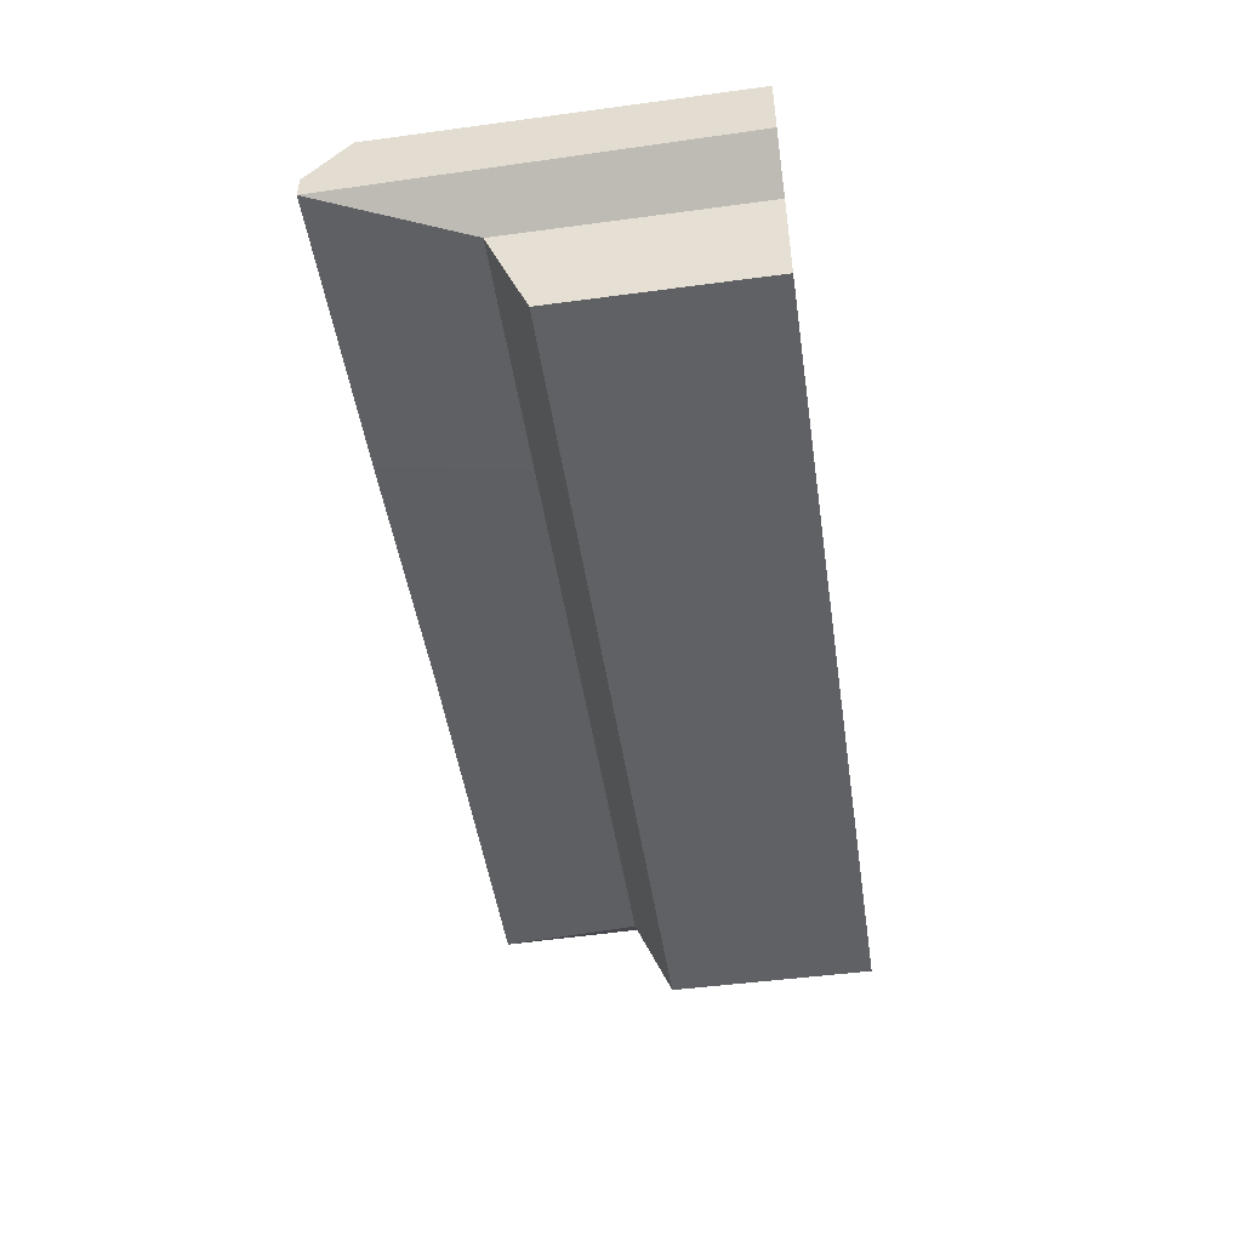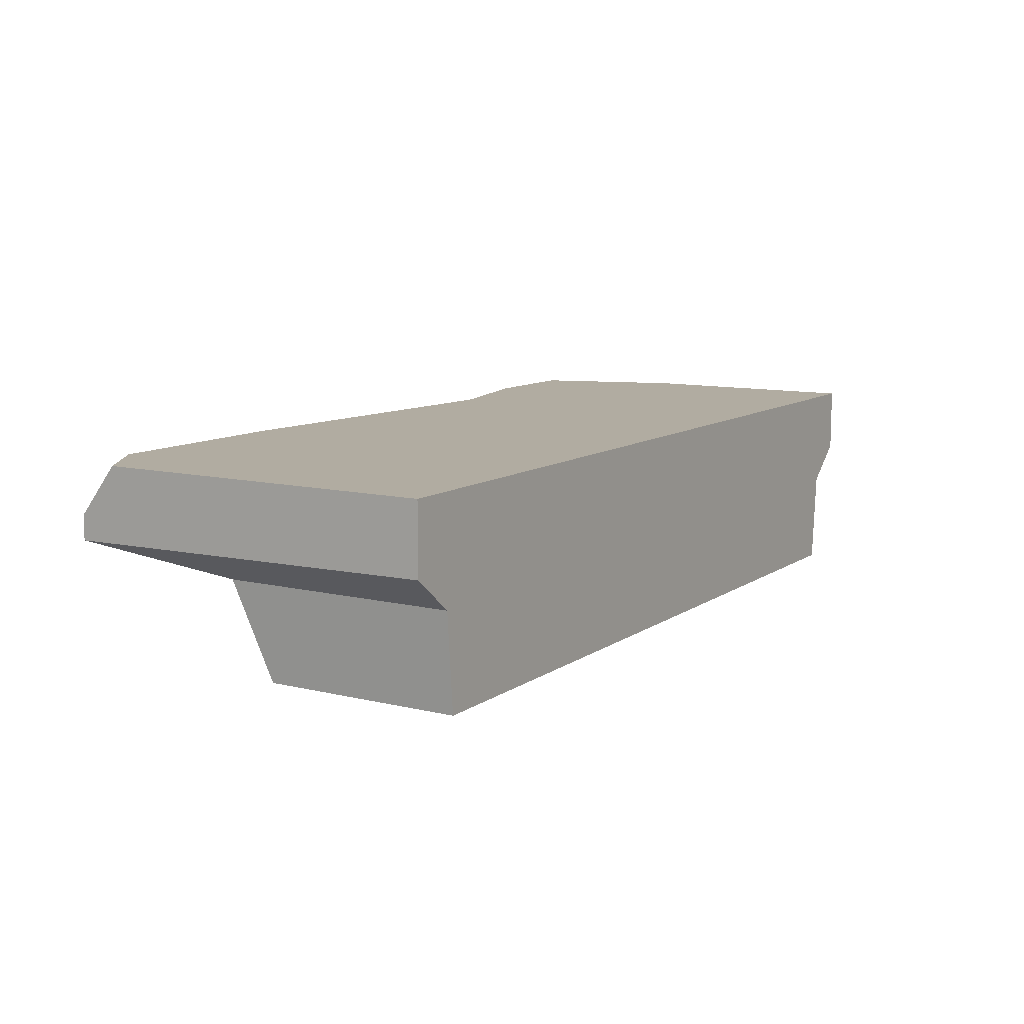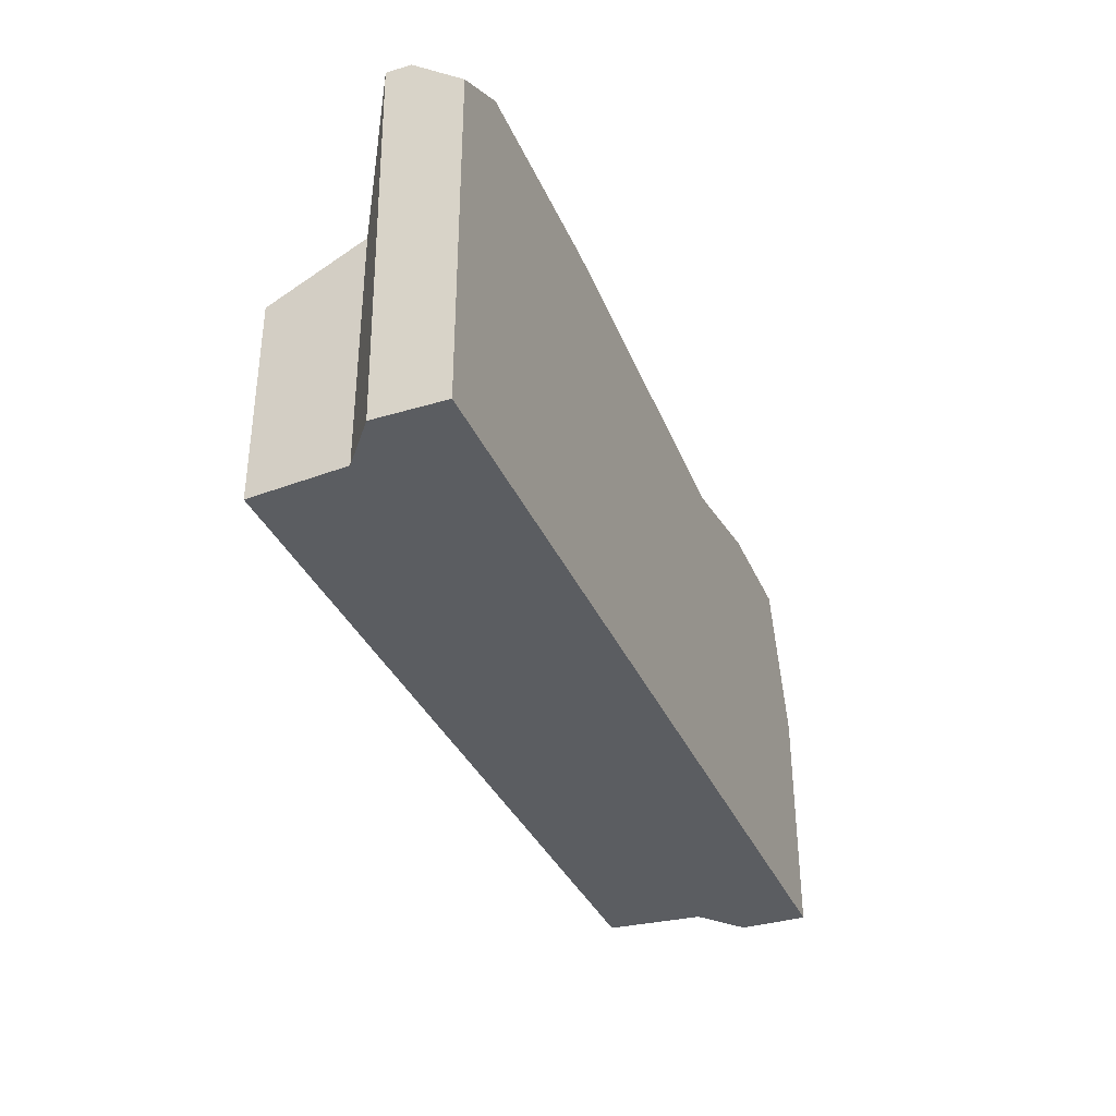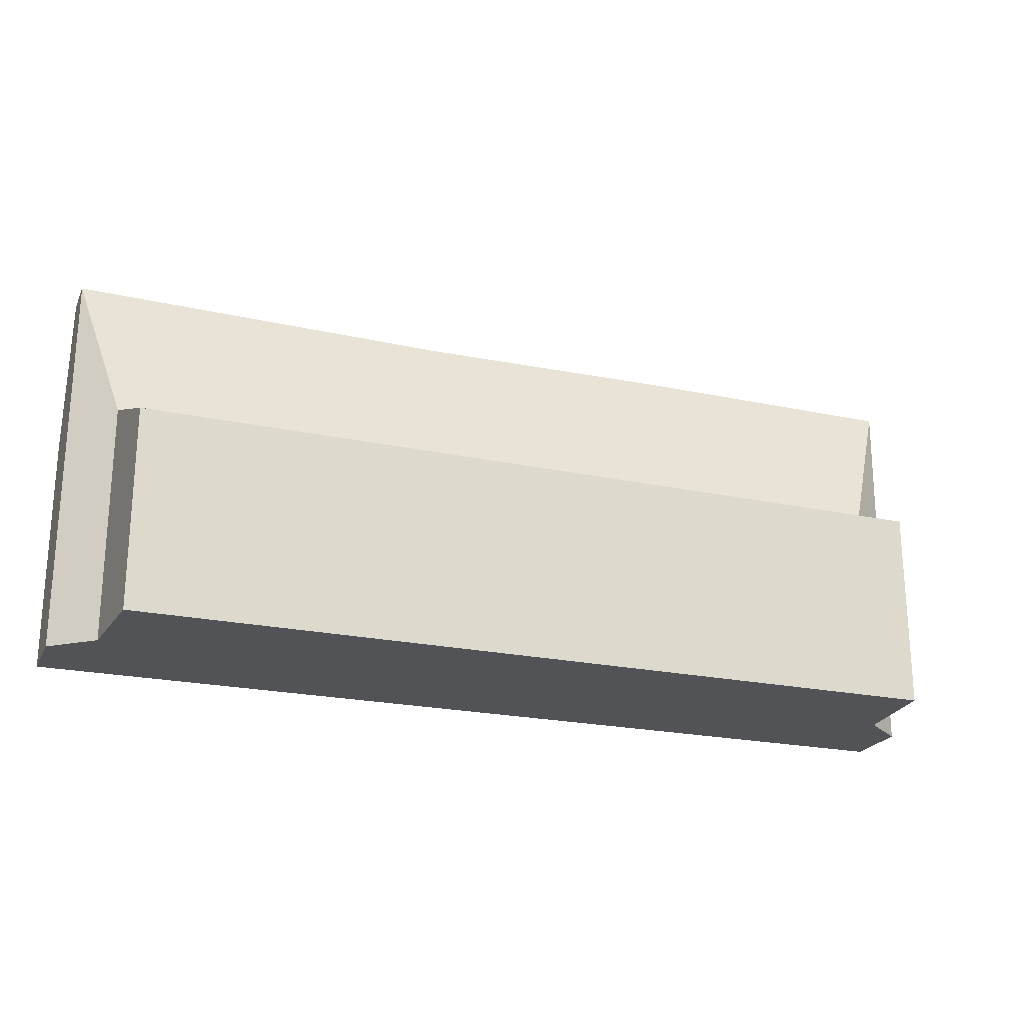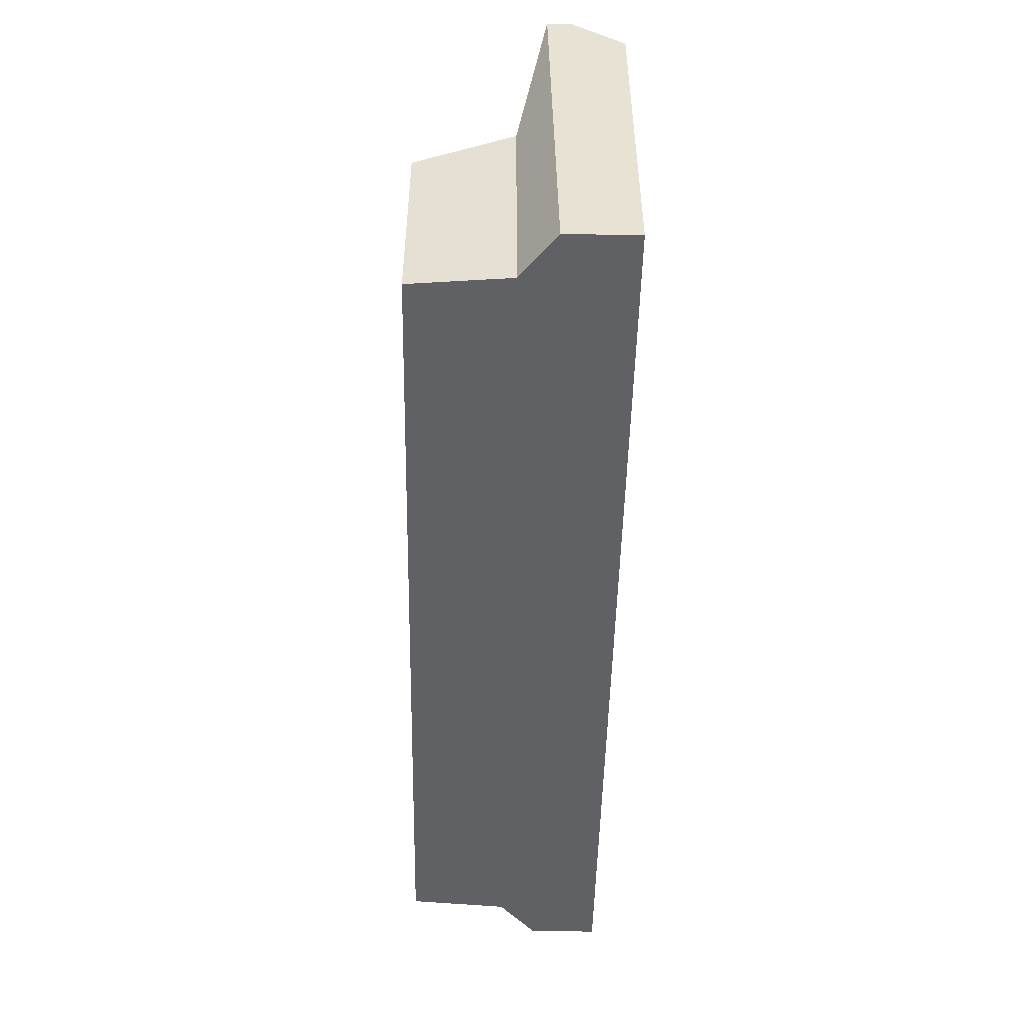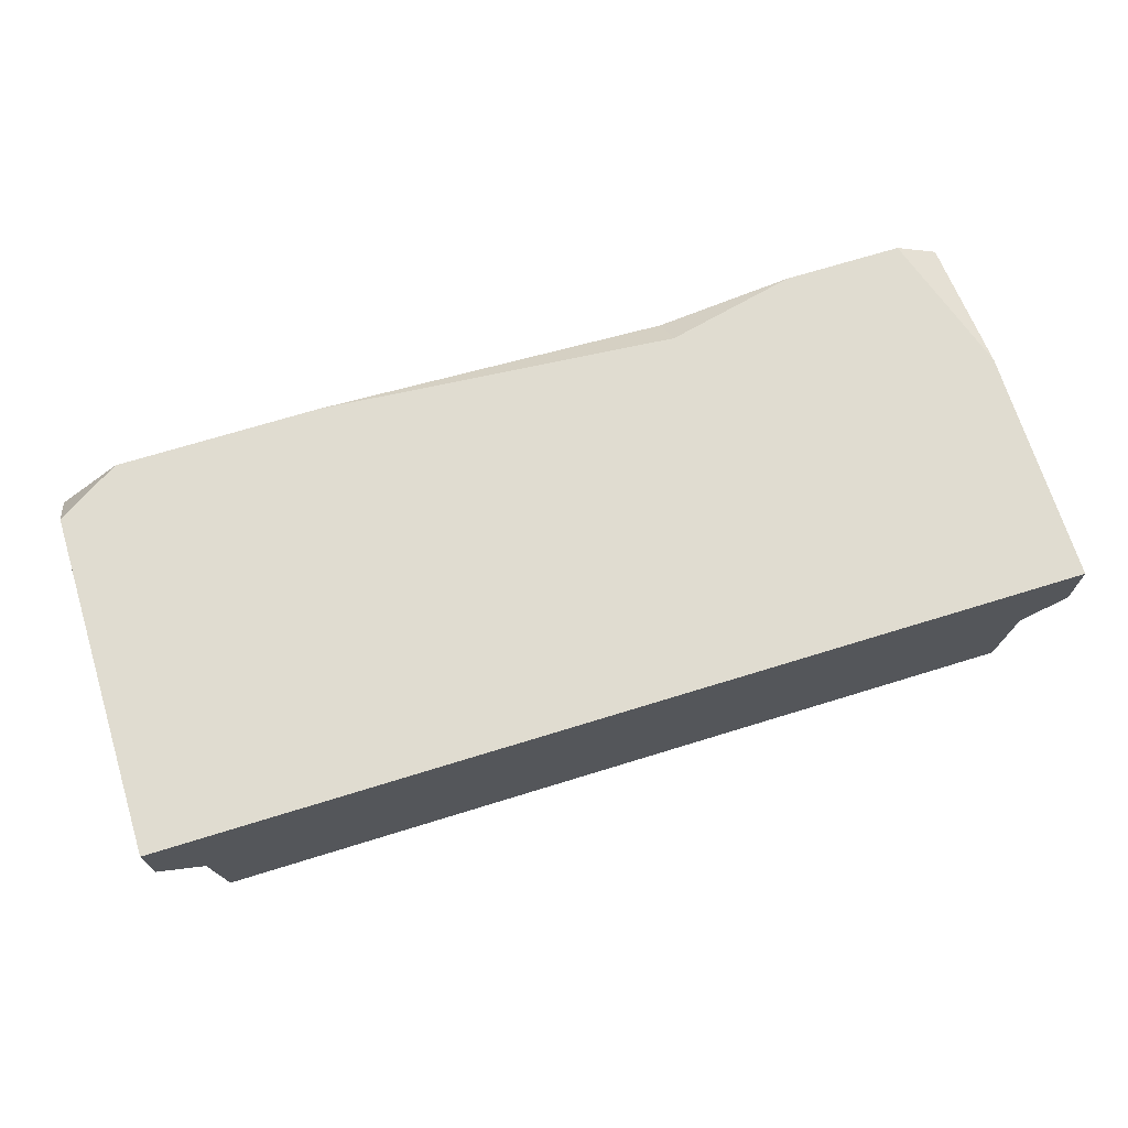
<metadata>
{"format":"obj","ext":"obj","renderer":"f3d","projection":"perspective","resolution":1024,"background":"white","views":[{"elev":-48.8,"azim":98.5,"up":"+Y"},{"elev":10.2,"azim":121.6,"up":"+Y"},{"elev":-35.7,"azim":111.6,"up":"+Z"},{"elev":-22.3,"azim":-20.4,"up":"+Z"},{"elev":-49.7,"azim":88.9,"up":"+Z"},{"elev":69.7,"azim":162.8,"up":"+Y"}]}
</metadata>
<code>
v 33.62 -7.963 16.46
v -33.62 -7.963 16.46
v 32.63 8.398 31.45
v -37.83 5.719 31.45
v 37.83 8.398 28.2
v -33.98 8.398 31.45
v 37.83 2.299 31.45
v -37.83 2.299 31.45
v 34.28 -0.1112 19.64
v -34.28 -0.1112 19.64
v 37.83 4.278 31.45
v -13.26 6.3 31.45
v -6.192 2.879 31.45
v 16.02 8.398 31.45
v 15.32 2.299 31.45
v -3.983 -0.1112 19.64
v 15.26 -0.1112 19.64
v -37.83 8.398 19.4
v 37.82 8.398 0
v -37.83 8.398 0
v -37.83 2.894 0
v 37.83 2.734 0
v -34.28 -0.1112 0
v 34.28 -0.1112 0
v 33.62 -7.963 0
v -33.62 -7.963 0
v -13.55 8.398 29
v -24.25 8.398 31.45
f 6 4 8
f 8 4 18
f 4 6 18
f 13 8 10 16
f 10 8 21 23
f 16 10 2
f 2 10 23 26
f 5 3 11
f 3 5 14
f 14 12 13 15
f 7 3 14 15
f 15 13 16 17
f 9 7 15 17
f 1 9 17
f 1 17 16 2
f 7 11 3
f 5 11 7
f 12 28 6 8 13
f 8 18 20 21
f 6 20 18
f 25 1 2 26
f 19 5 7 22
f 22 7 9 24
f 24 9 1 25
f 14 5 19
f 12 14 27
f 19 24 23 20
f 27 20 6 28
f 14 19 20 27
f 23 21 20
f 24 25 26 23
f 19 22 24
f 12 27 28

</code>
